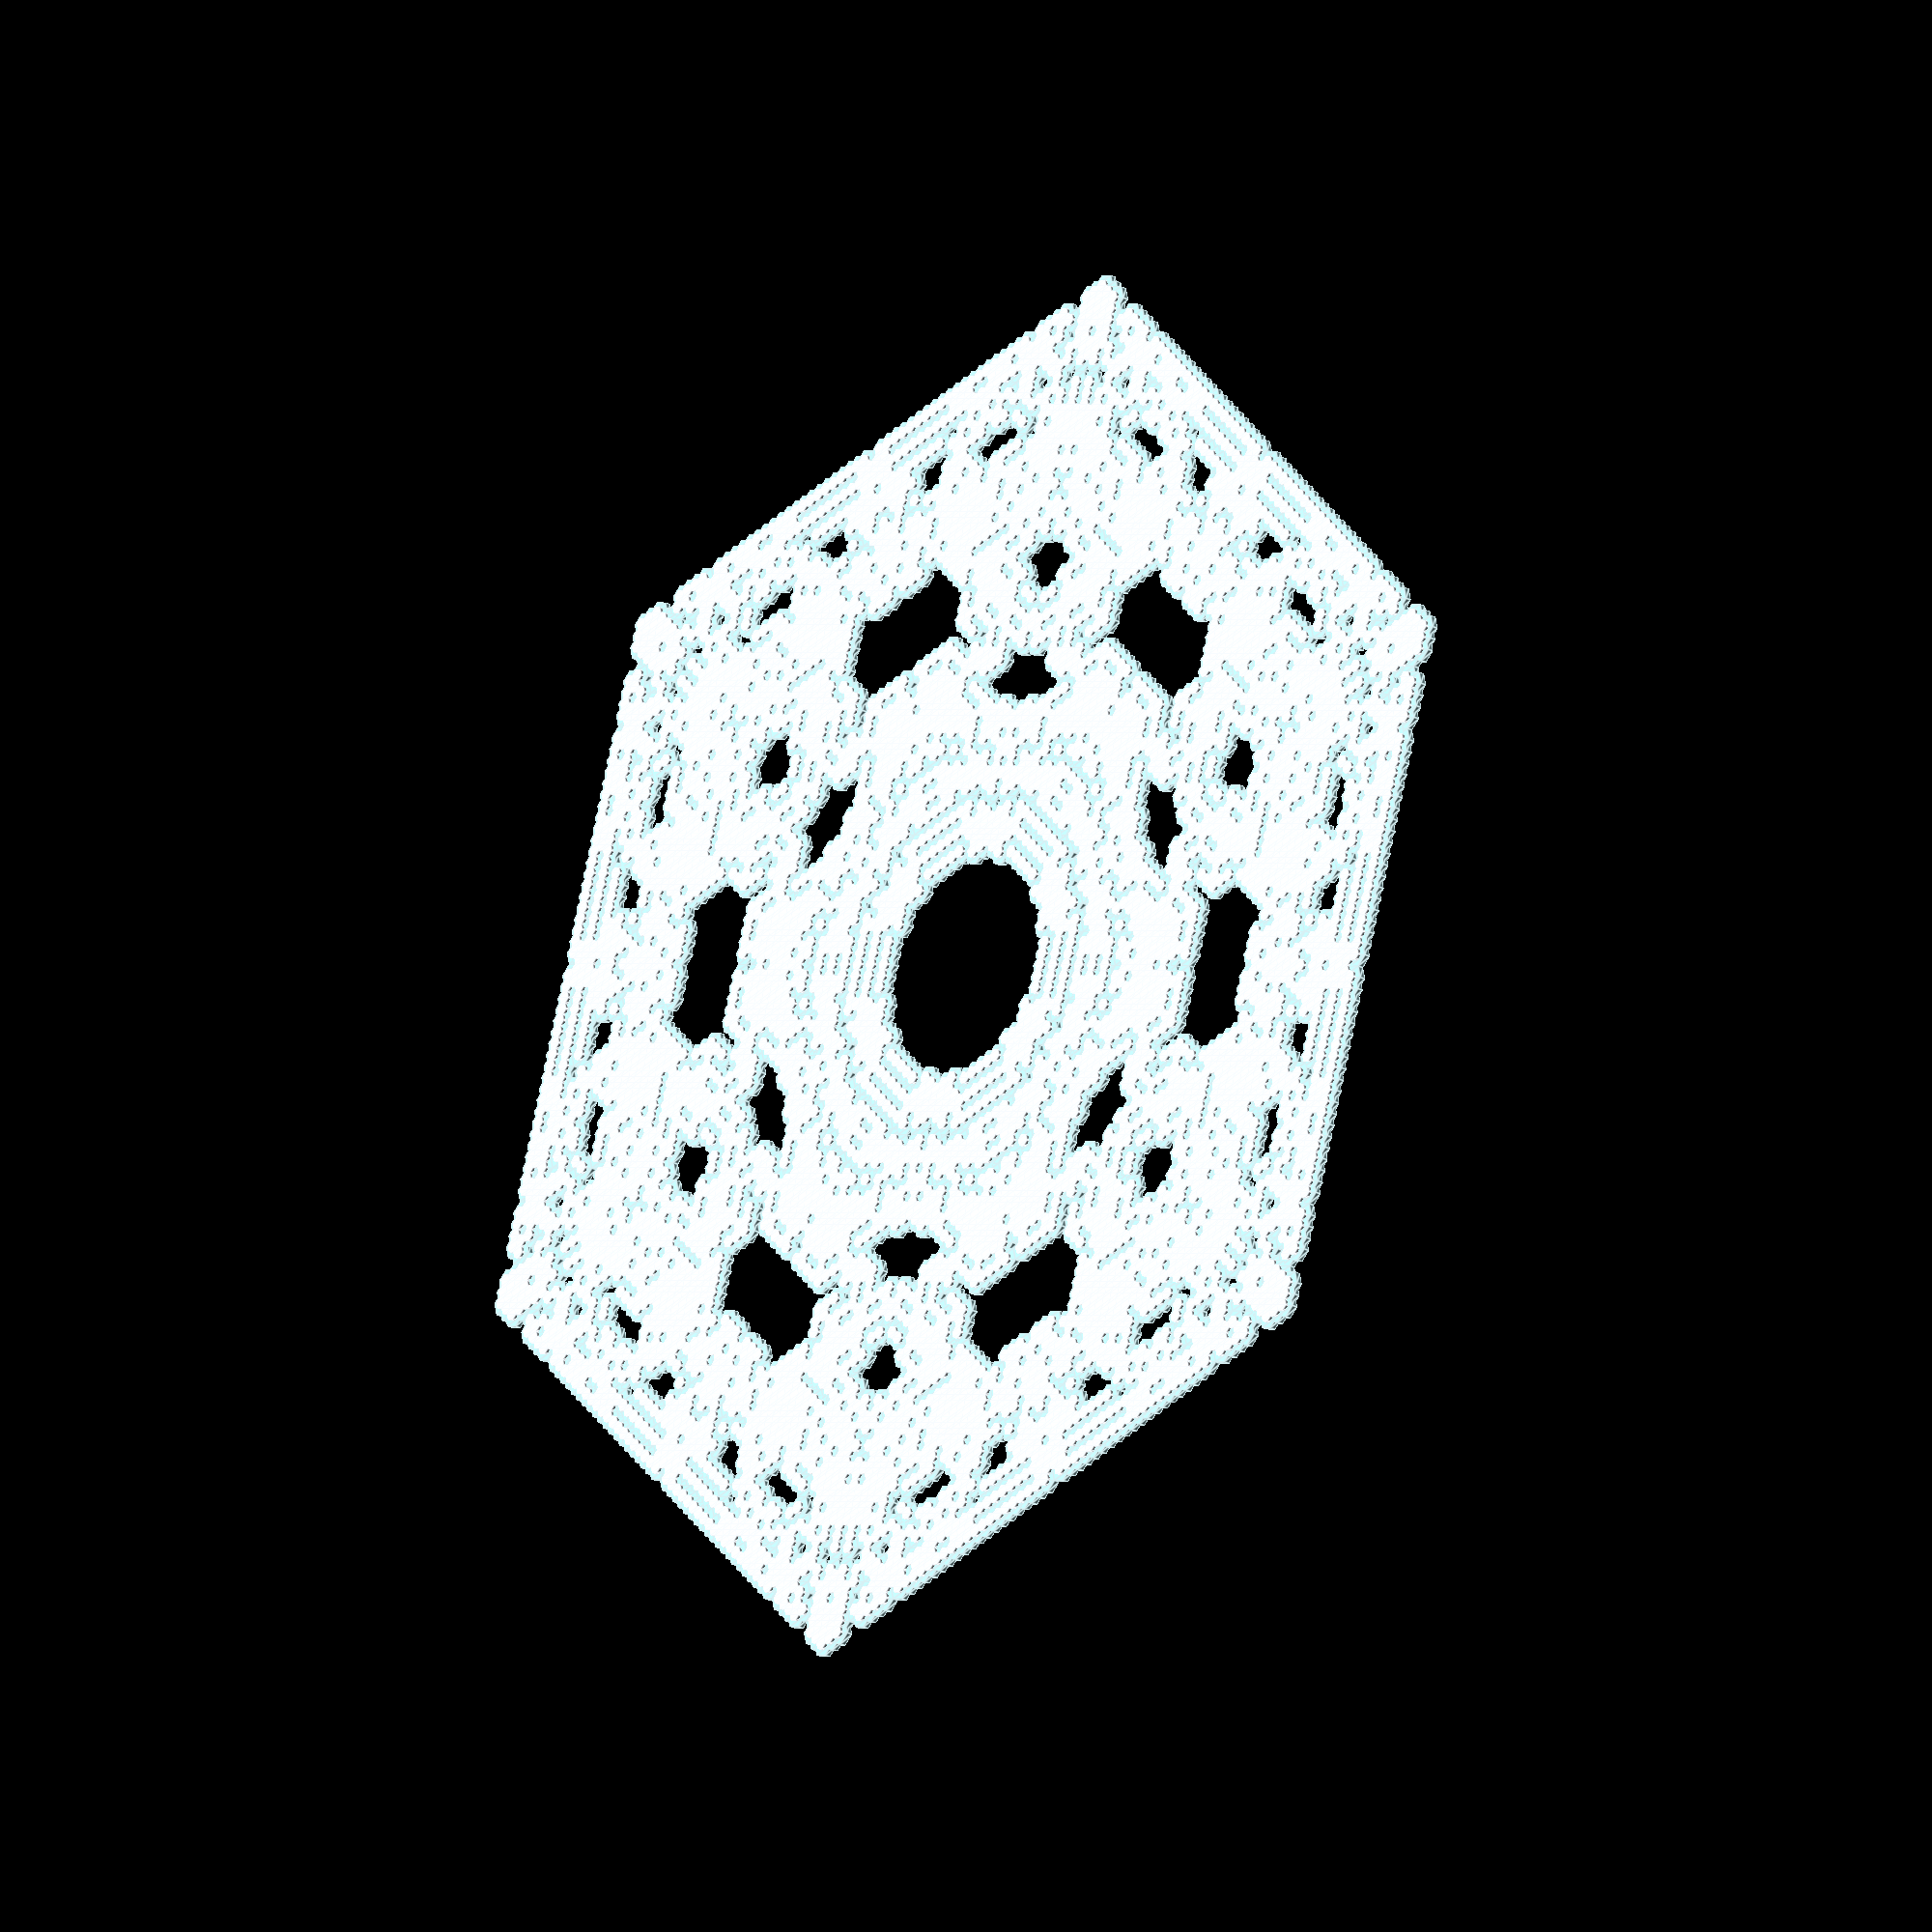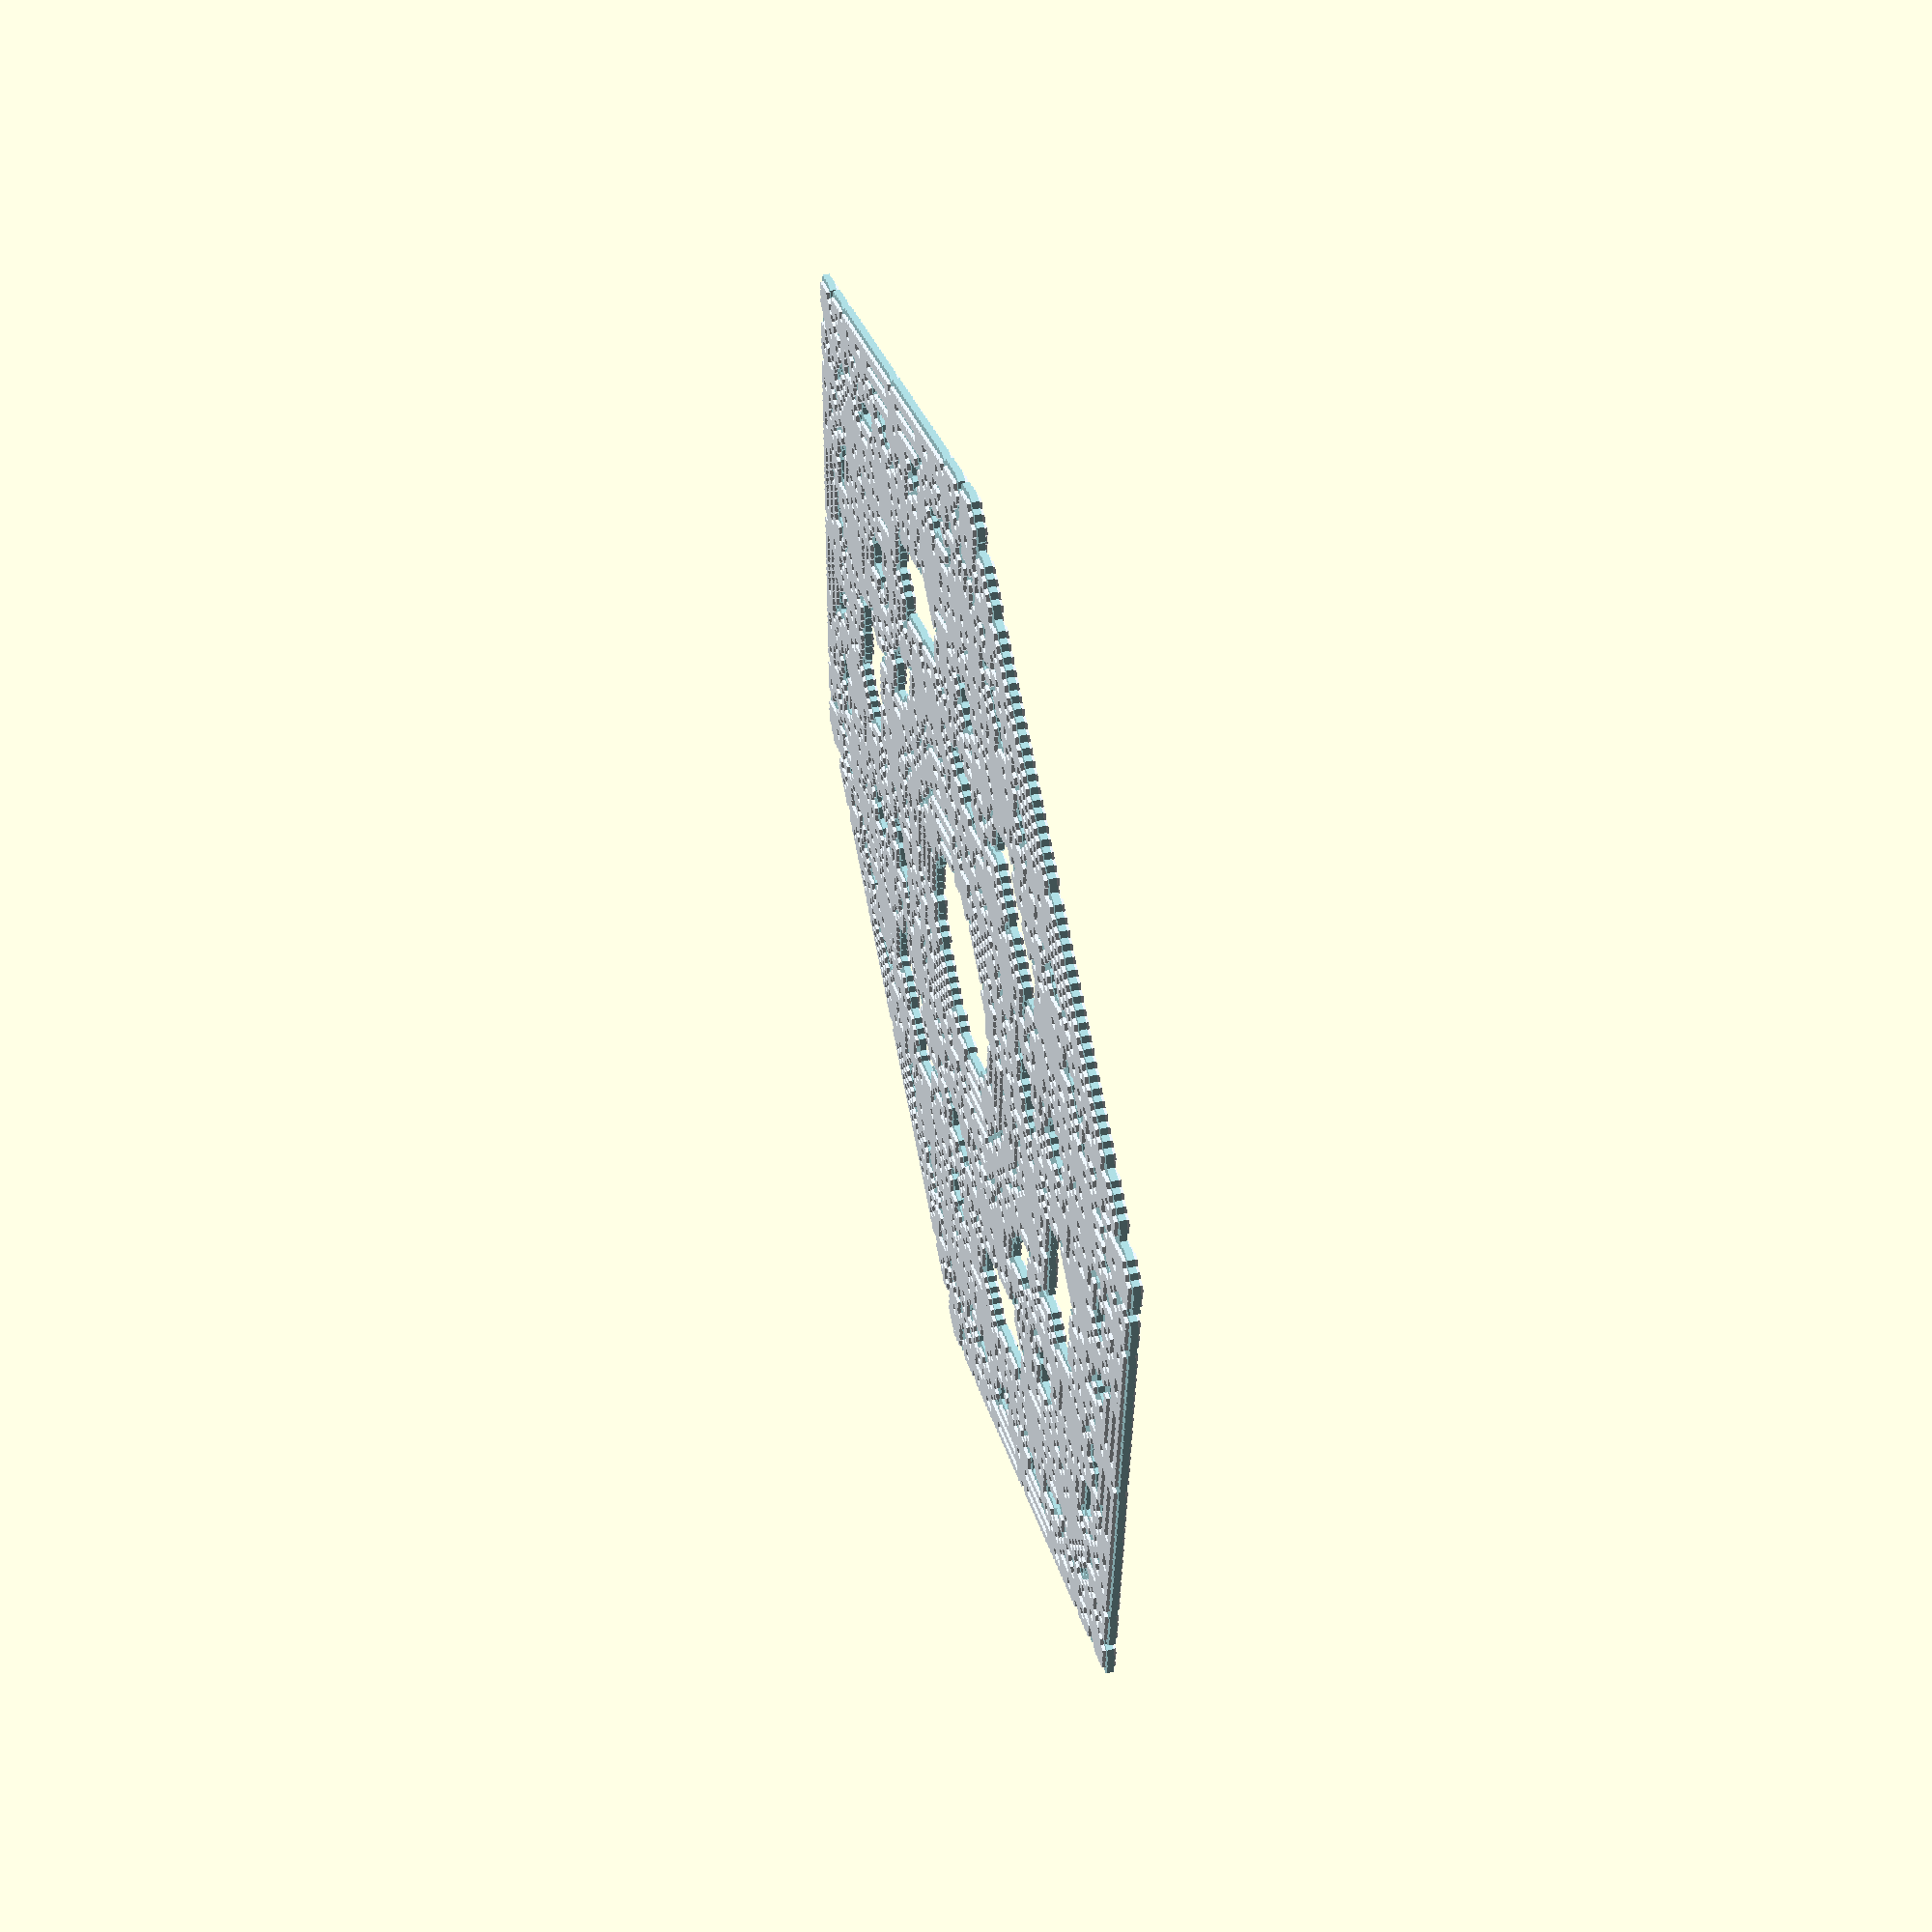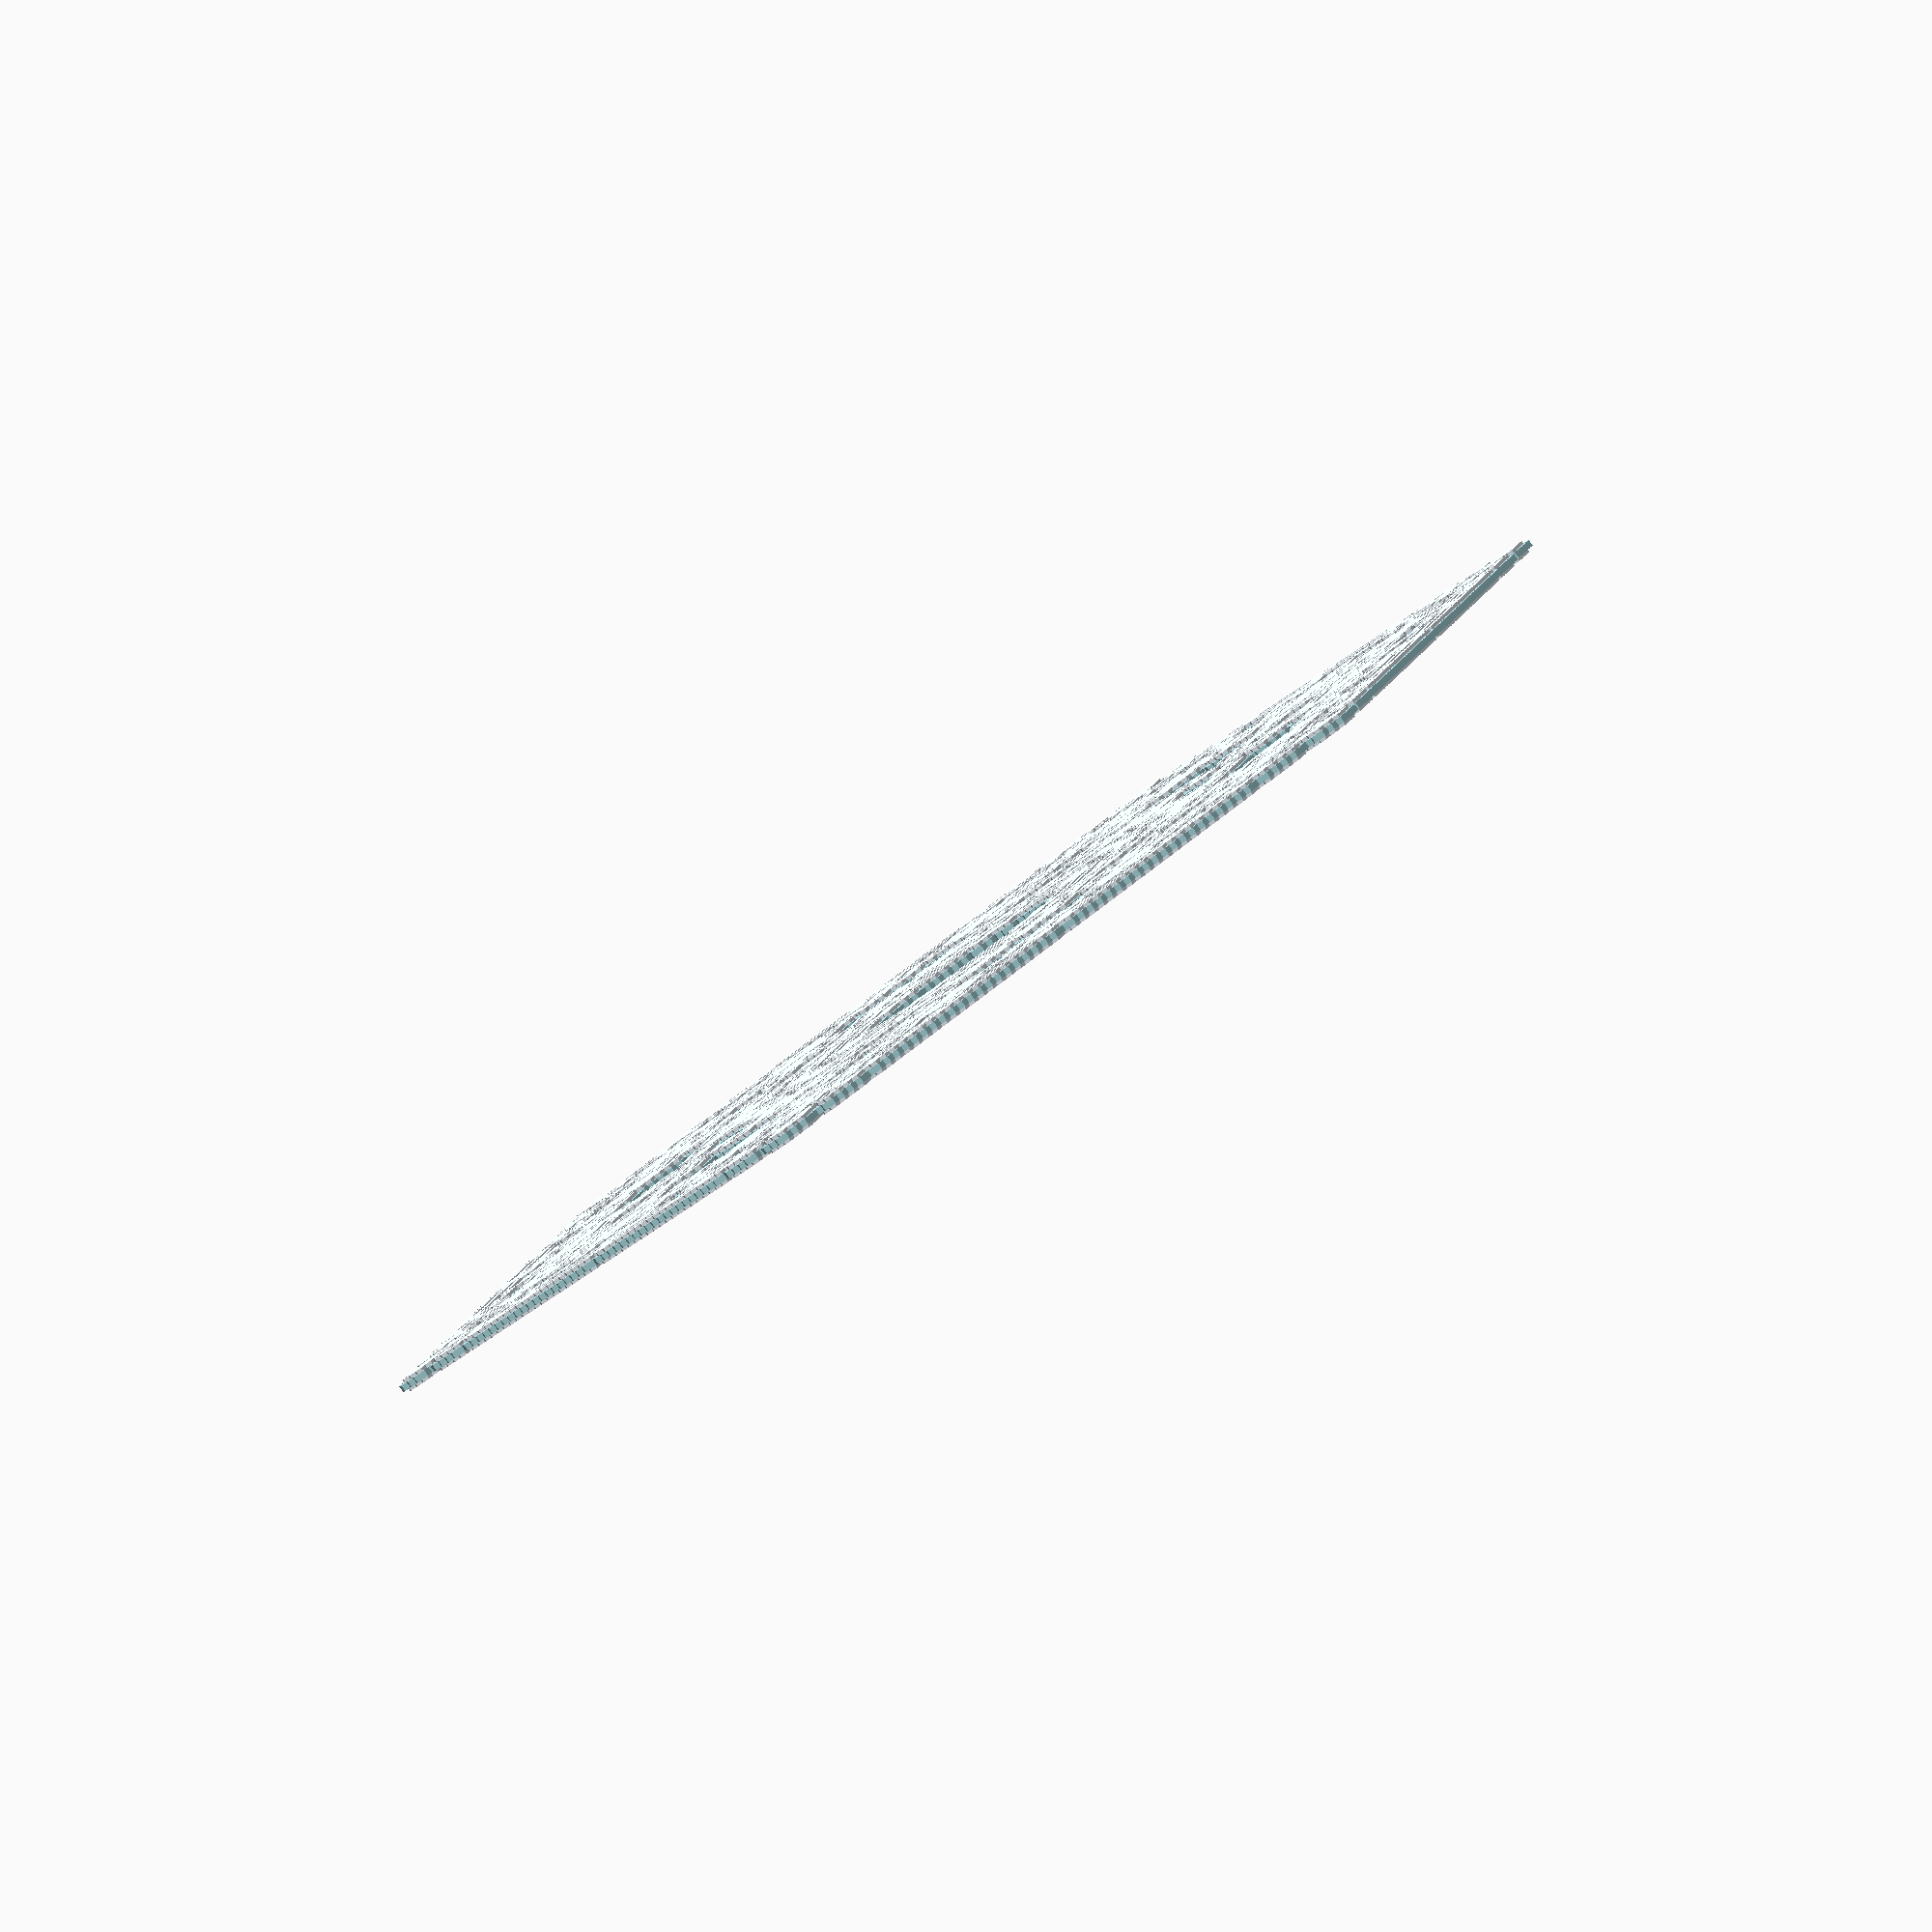
<openscad>
// Cellular Automaton by Silvia Hao
// https://community.wolfram.com/groups/-/m/t/235291
// https://mathematica.stackexchange.com/questions/39361/how-to-generate-a-random-snowflake

// Number of iterations to run
cnt = 60; // [5:100]
// Select shape, set to -1 for random seed
idx = 0; // [-1:63]

module hex(r) {
    polygon([for (a = [0:60:359]) r * [sin(a), cos(a)]]);
}

module draw(r, x, y, c1, c2) {
    r1 = r * sqrt(3);
    xx = floor(x);
    yy = floor(y);
    translate([r1 * xx - yy / 2 * r1, r * 1.5 * yy]) {
        color(c1)
            linear_extrude(1, center = true)
                hex(r * 2);
        color(c2)
            linear_extrude(2, center = true)
                hex(r);
    }
}

function get(v, x, y, s) = let(m = v[0][0].x)
        (x < m || x > abs(m) || y < m || y > abs(m))
            ? false
            : v[y + s][x + s].z;

function pos(v, x, y, s) = [1,1,1,1,1,1] * [
    for (o = [0:5])
        get(v, x + offsets[o].x, y + offsets[o].y, s)
            ? pow(2, o)
            : 0
];

function nextv(set, idx, step) = let(r = rnd[step])
    set && r > melt[idx]
        ? false
        : !set && r < freeze[idx]
            ? true
            : set;

function next(v, step) = let (s = abs(v[0][0].x), r = [-s - 1:s + 1]) [
    for (y = r) [
        for (x = r)
            let (set = get(v, x, y, s), idx = classes[pos(v, x, y, s)])
                [x, y, nextv(set, idx, step)]
    ]
];

function calc(v, cnt) = cnt <= 0 ? v : calc(next(v, cnt - 1), cnt - 1);

seeds = [
     30364,  32779,  32981,  33934,  51138,  51577,  62583,
     63796, 103211, 105941, 106520, 108391, 111107, 121360,
    123470, 124385, 129754, 130198, 130971, 131363, 158059,
    188105, 193928, 194704, 195281, 237225, 263330, 271173,
    292767, 302211, 310199, 310957, 311833, 340998, 416554,
    440142, 478337, 492463, 546036, 595695, 595740, 627931,
    637804, 684901, 688271, 697840, 698219, 713914, 762162,
    772658, 788969, 805417, 806513, 807950, 809260, 809878,
    911043, 961804, 969878, 972837, 973313, 985459, 998589,
];

offsets = [[-1, 0], [-1, -1], [0, -1], [1, 0], [1, 1], [ 0, 1]];

classes = [
    0, 1, 1, 2, 1, 3,  2,  4, 1, 5, 3,  6, 2,  6,  4,  7,
    1, 3, 5, 6, 3, 8,  6,  9, 2, 6, 6, 10, 4,  9,  7, 11,
    1, 2, 3, 4, 5, 6,  6,  7, 3, 6, 8,  9, 6, 10,  9, 11,
    2, 4, 6, 7, 6, 9, 10, 11, 4, 7, 9, 11, 7, 11, 11, 12,
];

melt   = [1, 0, 0.7, 0.7, 0.4,   0,   0,   0, 0.3, 0.5,   0, 0.4, 0.1, 0];
freeze = [0, 1, 0.3, 0.2,   0, 0.3, 0.1, 0.1,   0, 0.1, 0.1, 0.9, 0.9, 0];

seed = idx < 0 ? floor(rands(1,1000000,1)[0]) : seeds[idx];

rnd = rands(0, 1, cnt, seed);
array = assert(idx < len(seeds)) calc([[[0, 0, true]]], cnt);
for (line = array)
    for (point = line)
        if (point[2])
            draw(1, point[0], point[1], "PowderBlue", "AliceBlue");

echo(seed = seed);

// Written in 2020 by Torsten Paul <Torsten.Paul@gmx.de>
//
// To the extent possible under law, the author(s) have dedicated all
// copyright and related and neighboring rights to this software to the
// public domain worldwide. This software is distributed without any
// warranty.
//
// You should have received a copy of the CC0 Public Domain
// Dedication along with this software.
// If not, see <http://creativecommons.org/publicdomain/zero/1.0/>.

</openscad>
<views>
elev=202.7 azim=347.3 roll=132.2 proj=o view=edges
elev=127.6 azim=267.7 roll=283.6 proj=p view=wireframe
elev=86.8 azim=71.4 roll=216.4 proj=o view=solid
</views>
